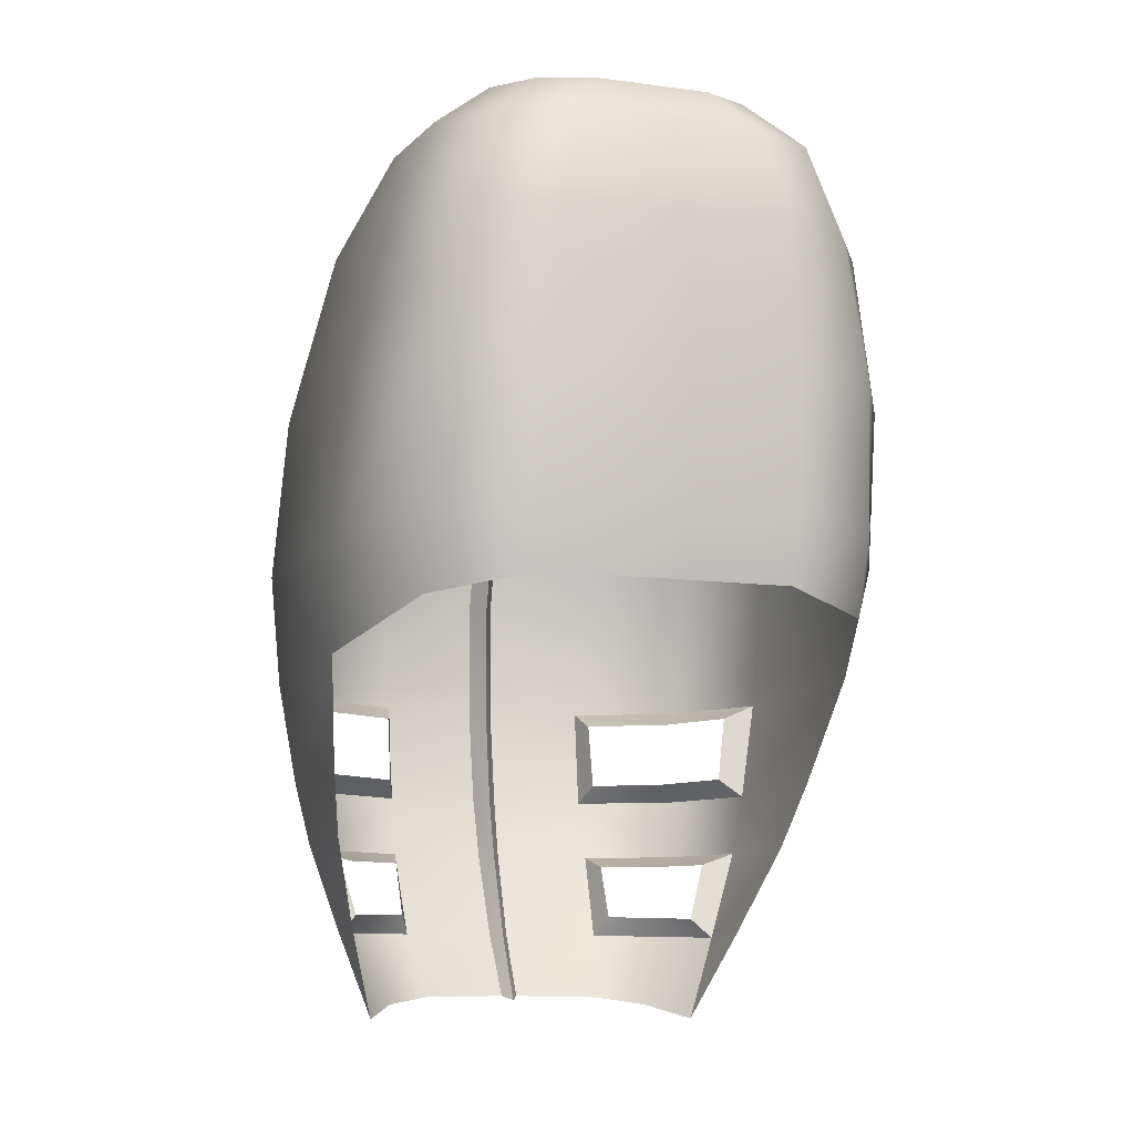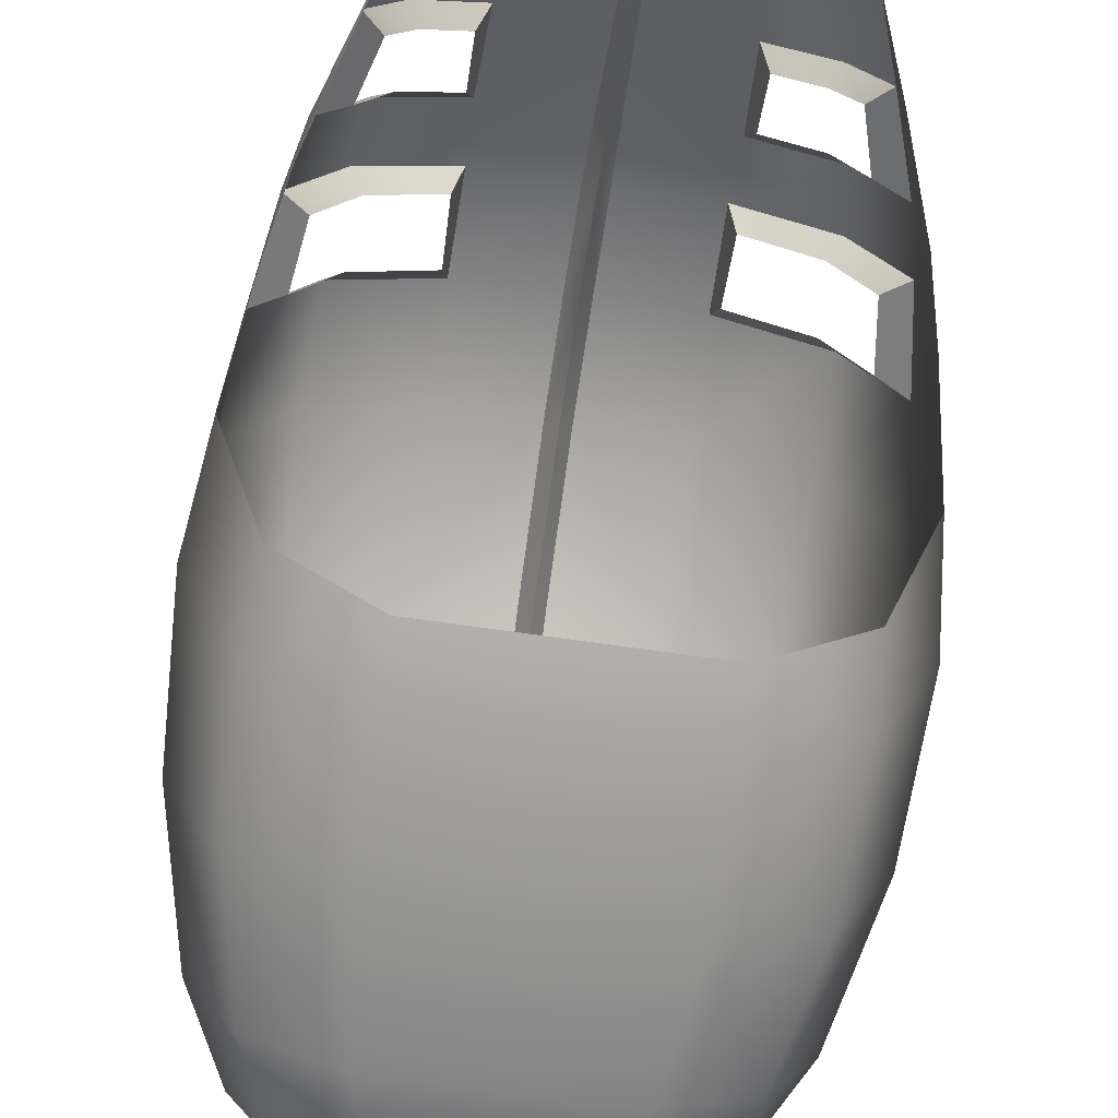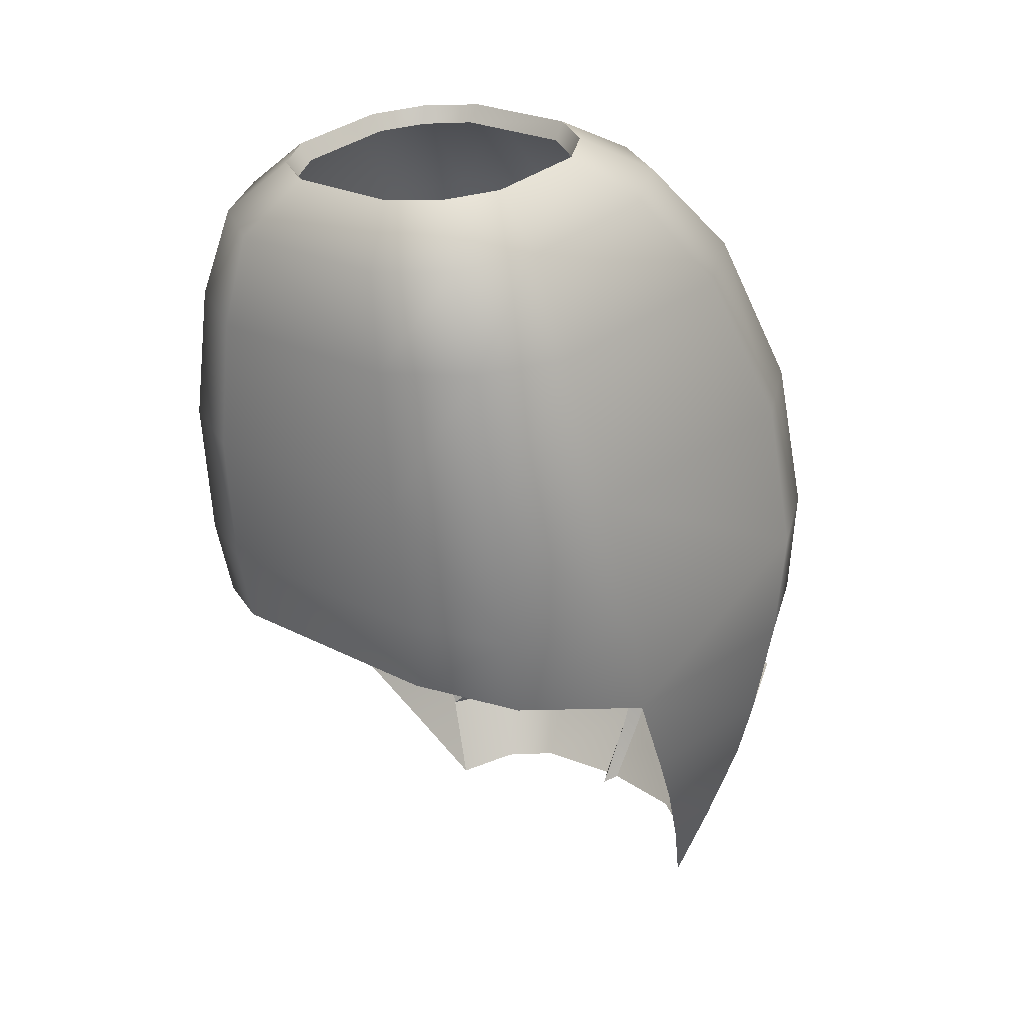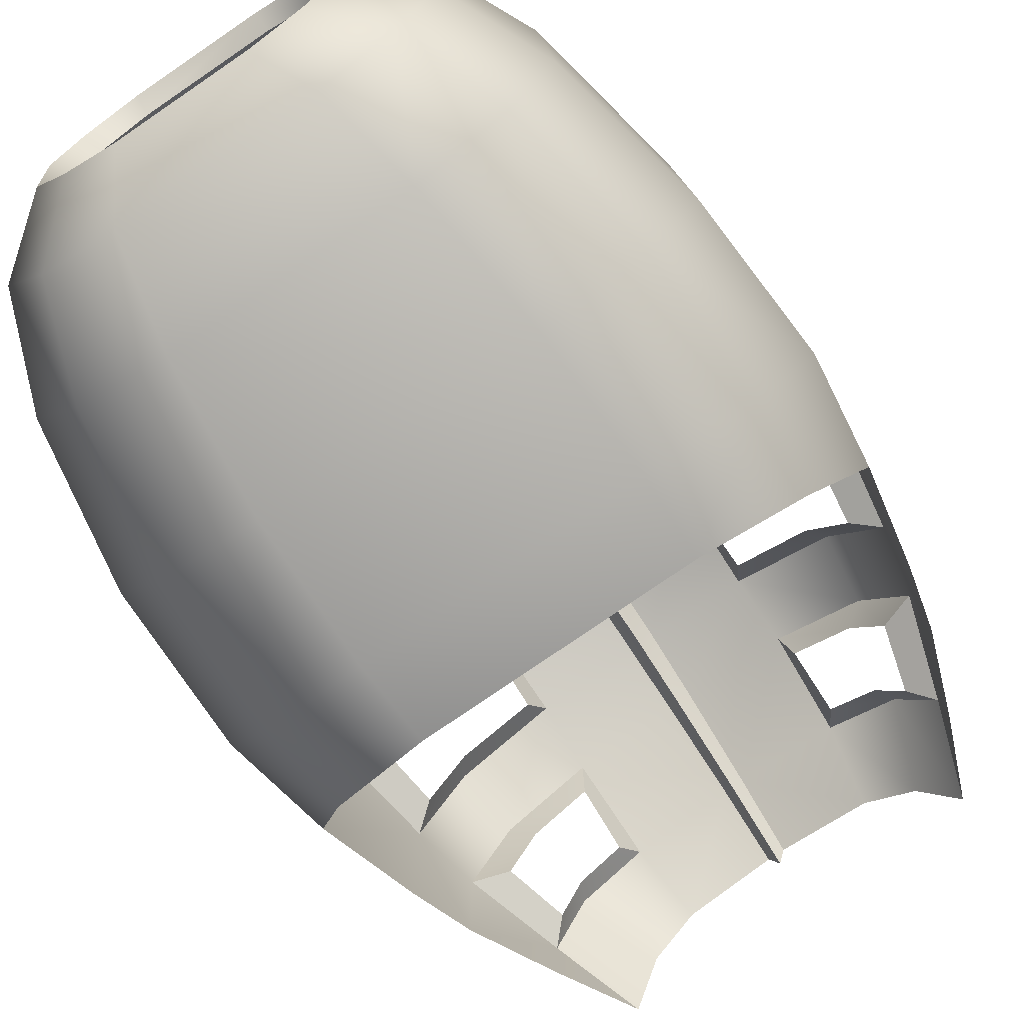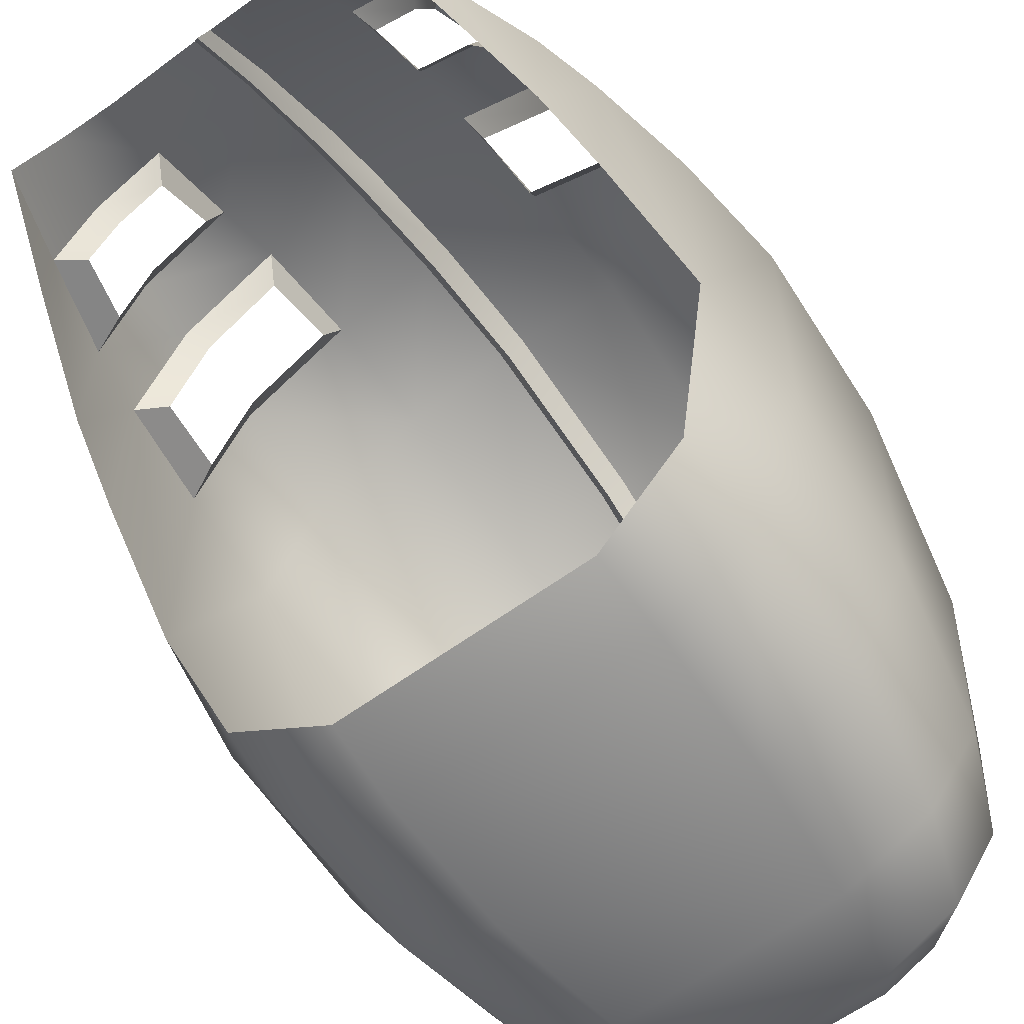
<metadata>
{"format":"obj","ext":"obj","renderer":"f3d","projection":"perspective","resolution":1024,"background":"white","views":[{"elev":-10.6,"azim":-18.6,"up":"+Z"},{"elev":-67.4,"azim":171.7,"up":"+Y"},{"elev":23.9,"azim":41.3,"up":"+Z"},{"elev":-79.6,"azim":34.3,"up":"+Y"},{"elev":-61.1,"azim":-143.3,"up":"+Y"}]}
</metadata>
<code>
g VoidTurretPlazmaGun_CustomizePart_1_CorpsePart
v -0.443 -0.0117 -0.2832
v -0.4442 0.3882 -0.2825
v -0.4622 0.3885 -0.09391
v -0.4652 -0.06756 -0.1068
v -0.4487 0.336 0.1712
v -0.4506 -0.1329 0.1495
v -0.4141 0.08537 -0.4523
v -0.4152 0.3764 -0.4522
v -0.3977 -0.1715 0.3969
v -0.3992 0.2096 0.4347
v -0.3281 0.09597 0.5875
v -0.3282 -0.1684 0.5551
v -0.3566 0.5592 -0.281
v -0.1847 0.6496 -0.2802
v -0.1908 0.6523 -0.08849
v -0.3689 0.5608 -0.09021
v -0.1843 0.5882 0.1846
v -0.3546 0.5007 0.1811
v -0.3153 0.3574 0.4519
v -0.2617 0.2166 0.6019
v -0.1658 0.4367 0.4588
v -0.1476 0.285 0.6102
v -0.3584 -0.245 -0.2217
v -0.3681 -0.2724 -0.08445
v -0.3621 -0.2972 0.1515
v -0.2044 -0.3328 -0.1931
v -0.2092 -0.358 -0.06763
v -0.2044 -0.3789 0.1534
v -0.1794 -0.3779 0.3768
v -0.3197 -0.3028 0.3857
v -0.2618 -0.2891 0.5408
v -0.1476 -0.3575 0.5329
v 0.2092 -0.358 -0.06763
v 0.2044 -0.3328 -0.1931
v 0.2044 -0.3789 0.1534
v 0.1793 -0.3779 0.3768
v 0.1476 -0.3575 0.5329
v -0.0985 -0.271 0.6211
v 0.09851 -0.271 0.6211
v -0.0985 0.1662 0.6699
v -0.01969 0.3065 0.6119
v -0.01992 0.4545 0.4411
v -0.02048 0.6061 0.1751
v -0.02089 0.6727 -0.09086
v -0.02099 0.6686 -0.2805
v -0.1816 0.6197 -0.452
v -0.02038 0.6362 -0.452
v -0.01969 0.3065 0.6119
v -0.01992 0.4545 0.4411
v -6.557e-06 0.4196 0.4302
v -6.557e-06 0.3117 0.552
v -0.02048 0.6061 0.1751
v -6.557e-06 0.5618 0.1613
v -0.02089 0.6727 -0.09086
v -6.557e-06 0.6285 -0.09649
v -0.02099 0.6686 -0.2805
v -6.557e-06 0.6272 -0.2816
v -0.02038 0.6362 -0.452
v -6.557e-06 0.5994 -0.4519
v -6.557e-06 0.3117 0.552
v 0.0197 0.3065 0.6119
v -0.01969 0.3065 0.6119
v -0.1837 0.5858 -0.5562
v -0.1766 0.518 -0.7022
v -0.01576 0.5397 -0.7023
v -0.01864 0.6047 -0.5557
v -0.34 0.3465 -0.7087
v -0.3907 0.3664 -0.5569
v -0.3912 0.1483 -0.5588
v -0.3424 0.2397 -0.7069
v -6.557e-06 0.5085 -0.7045
v -6.557e-06 0.5691 -0.5556
v -0.01864 0.6047 -0.5557
v -0.01576 0.5397 -0.7023
v -0.2891 0.3242 -0.85
v -0.2837 0.4622 -0.7038
v -0.2345 0.4078 -0.8259
v -0.1577 0.4542 -0.813
v -0.34 0.3465 -0.7087
v -0.2891 0.3242 -0.85
v -0.01362 0.4713 -0.8107
v -0.01362 0.4713 -0.8107
v -6.557e-06 0.4454 -0.8178
v -0.3359 0.5355 -0.452
v -0.3213 0.5096 -0.5567
v -0.23 0.03342 0.6553
v -0.23 -0.1433 0.6357
v -0.1816 0.114 0.6642
v -0.1784 -0.2267 0.6267
v -0.23 0.03342 0.6553
v -0.2138 0.03551 0.6269
v -0.2136 -0.1356 0.6074
v -0.23 -0.1433 0.6357
v -0.0985 0.1662 0.6699
v -0.09994 0.1484 0.6403
v -0.1718 0.1036 0.6344
v -0.1816 0.114 0.6642
v -0.1692 -0.2111 0.5998
v -0.1784 -0.2267 0.6267
v -0.09683 -0.2464 0.5964
v -0.0985 -0.271 0.6211
v 0.09681 -0.2464 0.5964
v 0.09851 -0.271 0.6211
v 0.4429 -0.0117 -0.2832
v 0.4652 -0.06756 -0.1068
v 0.4622 0.3885 -0.09391
v 0.4442 0.3882 -0.2825
v 0.4506 -0.1329 0.1495
v 0.4487 0.336 0.1712
v 0.4152 0.3764 -0.4522
v 0.4141 0.08537 -0.4523
v 0.3977 -0.1715 0.3969
v 0.3282 -0.1684 0.5551
v 0.3282 0.09597 0.5875
v 0.3992 0.2096 0.4347
v 0.23 -0.1433 0.6357
v 0.23 0.03342 0.6553
v 0.3566 0.5592 -0.281
v 0.3689 0.5608 -0.09021
v 0.1908 0.6523 -0.08849
v 0.1847 0.6496 -0.2802
v 0.3546 0.5007 0.1811
v 0.1843 0.5882 0.1846
v 0.2618 0.2166 0.6019
v 0.3153 0.3574 0.4519
v 0.1476 0.285 0.6102
v 0.1658 0.4367 0.4588
v 0.1815 0.114 0.6642
v 0.09851 0.1662 0.6699
v 0.3584 -0.245 -0.2217
v 0.3681 -0.2724 -0.08445
v 0.3621 -0.2972 0.1515
v 0.2618 -0.2891 0.5408
v 0.3197 -0.3028 0.3857
v 0.1784 -0.2267 0.6267
v 0.0197 0.3065 0.6119
v 0.01993 0.4545 0.4411
v 0.02046 0.6061 0.1751
v 0.0209 0.6727 -0.09086
v 0.021 0.6686 -0.2805
v 0.02039 0.6362 -0.452
v 0.1816 0.6197 -0.452
v 0.0197 0.3065 0.6119
v -6.557e-06 0.3117 0.552
v -6.557e-06 0.4196 0.4302
v 0.01993 0.4545 0.4411
v -6.557e-06 0.5618 0.1613
v 0.02046 0.6061 0.1751
v -6.557e-06 0.6285 -0.09649
v 0.0209 0.6727 -0.09086
v -6.557e-06 0.6272 -0.2816
v 0.021 0.6686 -0.2805
v -6.557e-06 0.5994 -0.4519
v 0.02039 0.6362 -0.452
v 0.1837 0.5858 -0.5562
v 0.01865 0.6047 -0.5557
v 0.01575 0.5397 -0.7023
v 0.1766 0.518 -0.7022
v 0.34 0.3465 -0.7087
v 0.3424 0.2397 -0.7069
v 0.3911 0.1483 -0.5588
v 0.3907 0.3664 -0.5569
v -6.557e-06 0.5085 -0.7045
v 0.01575 0.5397 -0.7023
v 0.01865 0.6047 -0.5557
v -6.557e-06 0.5691 -0.5556
v 0.2891 0.3242 -0.85
v 0.1577 0.4542 -0.813
v 0.2345 0.4078 -0.8259
v 0.2837 0.4622 -0.7038
v 0.2891 0.3242 -0.85
v 0.34 0.3465 -0.7087
v 0.01363 0.4713 -0.8107
v -6.557e-06 0.4454 -0.8178
v 0.01363 0.4713 -0.8107
v 0.3213 0.5096 -0.5567
v 0.3359 0.5355 -0.452
v 0.23 0.03342 0.6553
v 0.23 -0.1433 0.6357
v 0.2136 -0.1356 0.6074
v 0.2138 0.03551 0.6269
v 0.09851 0.1662 0.6699
v 0.1815 0.114 0.6642
v 0.1718 0.1036 0.6344
v 0.09993 0.1484 0.6403
v 0.1784 -0.2267 0.6267
v 0.1692 -0.2111 0.5998
v -0.3566 0.5592 -0.281
v -0.3252 0.529 -0.3066
v -0.1943 0.5974 -0.3071
v -0.1847 0.6496 -0.2802
v -0.1847 0.6496 -0.2802
v -0.1943 0.5974 -0.3071
v -0.1965 0.5775 -0.4219
v -0.1816 0.6197 -0.452
v -0.1816 0.6197 -0.452
v -0.1965 0.5775 -0.4219
v -0.3138 0.5137 -0.4209
v -0.3359 0.5355 -0.452
v -0.4152 0.3764 -0.4522
v -0.3753 0.3914 -0.4206
v -0.391 0.3995 -0.3071
v -0.4442 0.3882 -0.2825
v -0.4442 0.3882 -0.2825
v -0.391 0.3995 -0.3071
v -0.3753 0.3914 -0.4206
v -0.4152 0.3764 -0.4522
v -0.1766 0.518 -0.7022
v -0.1945 0.4858 -0.6692
v -0.2673 0.4459 -0.6707
v -0.2837 0.4622 -0.7038
v -0.3213 0.5096 -0.5567
v -0.2877 0.4778 -0.5768
v -0.1948 0.5298 -0.5761
v -0.1837 0.5858 -0.5562
v -0.1837 0.5858 -0.5562
v -0.1948 0.5298 -0.5761
v -0.1945 0.4858 -0.6692
v -0.1766 0.518 -0.7022
v -0.3072 0.365 -0.6752
v -0.34 0.3465 -0.7087
v -0.34 0.3465 -0.7087
v -0.3072 0.365 -0.6752
v -0.3354 0.3778 -0.5779
v -0.3907 0.3664 -0.5569
v -0.3907 0.3664 -0.5569
v -0.3354 0.3778 -0.5779
v 0.3359 0.5355 -0.452
v 0.3138 0.5137 -0.4209
v 0.1965 0.5775 -0.4219
v 0.1816 0.6197 -0.452
v 0.1816 0.6197 -0.452
v 0.1965 0.5775 -0.4219
v 0.1943 0.5974 -0.3071
v 0.1847 0.6496 -0.2802
v 0.1847 0.6496 -0.2802
v 0.1943 0.5974 -0.3071
v 0.3252 0.529 -0.3066
v 0.3566 0.5592 -0.281
v 0.4152 0.3764 -0.4522
v 0.3753 0.3914 -0.4206
v 0.391 0.3995 -0.3071
v 0.4442 0.3882 -0.2825
v 0.4442 0.3882 -0.2825
v 0.391 0.3995 -0.3071
v 0.3753 0.3914 -0.4206
v 0.4152 0.3764 -0.4522
v 0.1766 0.518 -0.7022
v 0.1945 0.4858 -0.6692
v 0.1948 0.5298 -0.5761
v 0.1837 0.5858 -0.5562
v 0.1837 0.5858 -0.5562
v 0.1948 0.5298 -0.5761
v 0.2878 0.4778 -0.5768
v 0.3213 0.5096 -0.5567
v 0.2837 0.4622 -0.7038
v 0.2673 0.4459 -0.6707
v 0.1945 0.4858 -0.6692
v 0.1766 0.518 -0.7022
v 0.3354 0.3778 -0.5779
v 0.3907 0.3664 -0.5569
v 0.3907 0.3664 -0.5569
v 0.3354 0.3778 -0.5779
v 0.3072 0.365 -0.6752
v 0.34 0.3465 -0.7087
v 0.34 0.3465 -0.7087
v 0.3072 0.365 -0.6752
v 0.0197 0.3065 0.6119
g VoidTurretPlazmaGun_CustomizePart_1_CorpsePart_0
f 3 2 1
f 4 3 1
f 6 5 3
f 4 6 3
f 8 7 1
f 2 8 1
f 11 10 9
f 12 11 9
f 6 9 10
f 5 6 10
f 15 14 13
f 16 15 13
f 18 17 15
f 16 18 15
f 16 13 2
f 3 16 2
f 5 18 16
f 3 5 16
f 20 19 10
f 11 20 10
f 22 21 19
f 20 22 19
f 5 10 19
f 18 5 19
f 18 19 21
f 17 18 21
f 4 1 23
f 24 4 23
f 25 6 4
f 24 25 4
f 24 23 26
f 27 24 26
f 28 25 24
f 27 28 24
f 31 30 29
f 32 31 29
f 12 9 30
f 31 12 30
f 28 29 30
f 25 28 30
f 25 30 9
f 6 25 9
f 34 33 27
f 26 34 27
f 33 35 28
f 27 33 28
f 35 36 29
f 28 35 29
f 36 37 32
f 29 36 32
f 37 39 38
f 32 37 38
f 41 22 40
f 41 42 21
f 22 41 21
f 43 17 21
f 42 43 21
f 44 15 17
f 43 44 17
f 45 14 15
f 44 45 15
f 47 46 14
f 45 47 14
f 50 49 48
f 51 50 48
f 53 52 49
f 50 53 49
f 55 54 52
f 53 55 52
f 57 56 54
f 55 57 54
f 59 58 56
f 57 59 56
f 62 61 60
f 65 64 63
f 66 65 63
f 69 68 67
f 70 69 67
f 73 72 71
f 74 73 71
f 75 70 67
f 77 76 64
f 78 77 64
f 80 79 76
f 77 80 76
f 78 64 65
f 81 78 65
f 82 74 71
f 83 82 71
f 85 84 46
f 63 85 46
f 68 8 84
f 85 68 84
f 69 7 8
f 68 69 8
f 72 73 58
f 59 72 58
f 66 63 46
f 47 66 46
f 86 11 12
f 87 86 12
f 40 22 20
f 88 40 20
f 88 20 11
f 86 88 11
f 87 12 31
f 89 87 31
f 31 32 38
f 89 31 38
f 92 91 90
f 93 92 90
f 96 95 94
f 97 96 94
f 91 96 97
f 90 91 97
f 98 92 93
f 99 98 93
f 100 98 99
f 101 100 99
f 101 103 102
f 100 101 102
f 106 105 104
f 107 106 104
f 108 105 106
f 109 108 106
f 110 107 104
f 111 110 104
f 114 113 112
f 115 114 112
f 108 109 115
f 112 108 115
f 117 116 113
f 114 117 113
f 120 119 118
f 121 120 118
f 122 119 120
f 123 122 120
f 119 106 107
f 118 119 107
f 109 106 119
f 122 109 119
f 124 114 115
f 125 124 115
f 126 124 125
f 127 126 125
f 109 122 125
f 115 109 125
f 122 123 127
f 125 122 127
f 129 128 124
f 126 129 124
f 128 117 114
f 124 128 114
f 105 131 130
f 104 105 130
f 132 131 105
f 108 132 105
f 131 33 34
f 130 131 34
f 35 33 131
f 132 35 131
f 133 37 36
f 134 133 36
f 113 133 134
f 112 113 134
f 35 132 134
f 36 35 134
f 132 108 112
f 134 132 112
f 116 135 133
f 113 116 133
f 135 39 37
f 133 135 37
f 136 126 127
f 137 136 127
f 138 137 127
f 123 138 127
f 139 138 123
f 120 139 123
f 140 139 120
f 121 140 120
f 141 140 121
f 142 141 121
f 145 144 143
f 146 145 143
f 147 145 146
f 148 147 146
f 149 147 148
f 150 149 148
f 151 149 150
f 152 151 150
f 153 151 152
f 154 153 152
f 157 156 155
f 158 157 155
f 161 160 159
f 162 161 159
f 165 164 163
f 166 165 163
f 160 167 159
f 169 168 158
f 170 169 158
f 171 169 170
f 172 171 170
f 168 173 157
f 158 168 157
f 175 174 163
f 164 175 163
f 176 155 142
f 177 176 142
f 162 176 177
f 110 162 177
f 161 162 110
f 111 161 110
f 166 153 154
f 165 166 154
f 156 141 142
f 155 156 142
f 180 179 178
f 181 180 178
f 184 183 182
f 185 184 182
f 181 178 183
f 184 181 183
f 187 186 179
f 180 187 179
f 102 103 186
f 187 102 186
f 182 94 95
f 185 182 95
f 190 189 188
f 191 190 188
f 194 193 192
f 195 194 192
f 198 197 196
f 199 198 196
f 202 201 200
f 203 202 200
f 189 205 204
f 188 189 204
f 206 198 199
f 207 206 199
f 210 209 208
f 211 210 208
f 214 213 212
f 215 214 212
f 218 217 216
f 219 218 216
f 220 210 211
f 221 220 211
f 224 223 222
f 225 224 222
f 213 227 226
f 212 213 226
f 230 229 228
f 231 230 228
f 234 233 232
f 235 234 232
f 238 237 236
f 239 238 236
f 229 241 240
f 228 229 240
f 242 238 239
f 243 242 239
f 246 245 244
f 247 246 244
f 250 249 248
f 251 250 248
f 254 253 252
f 255 254 252
f 258 257 256
f 259 258 256
f 260 254 255
f 261 260 255
f 264 263 262
f 265 264 262
f 257 267 266
f 256 257 266
f 40 129 268
f 41 40 268
f 126 136 129

</code>
